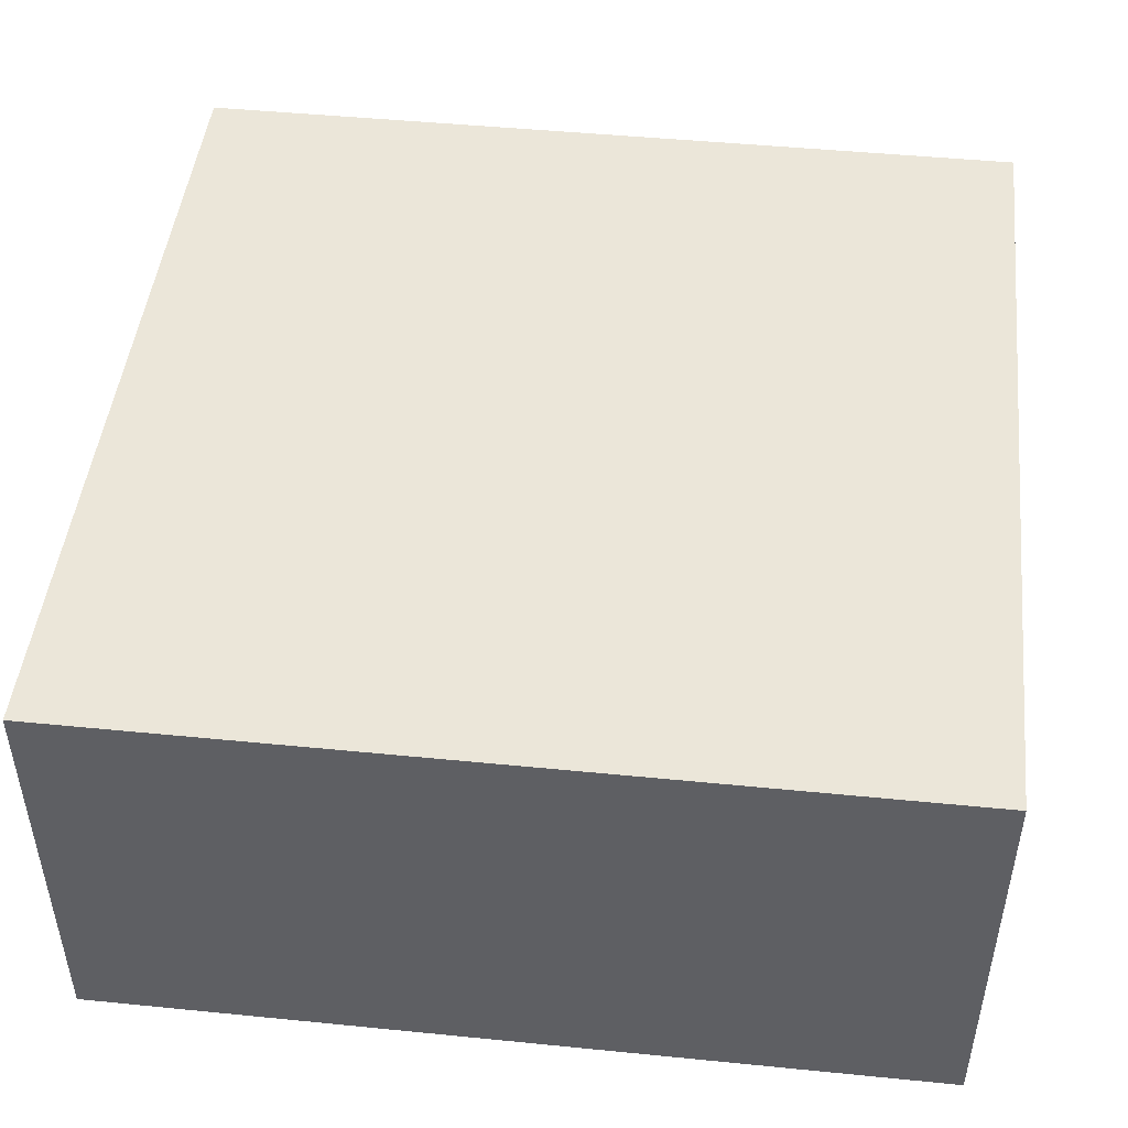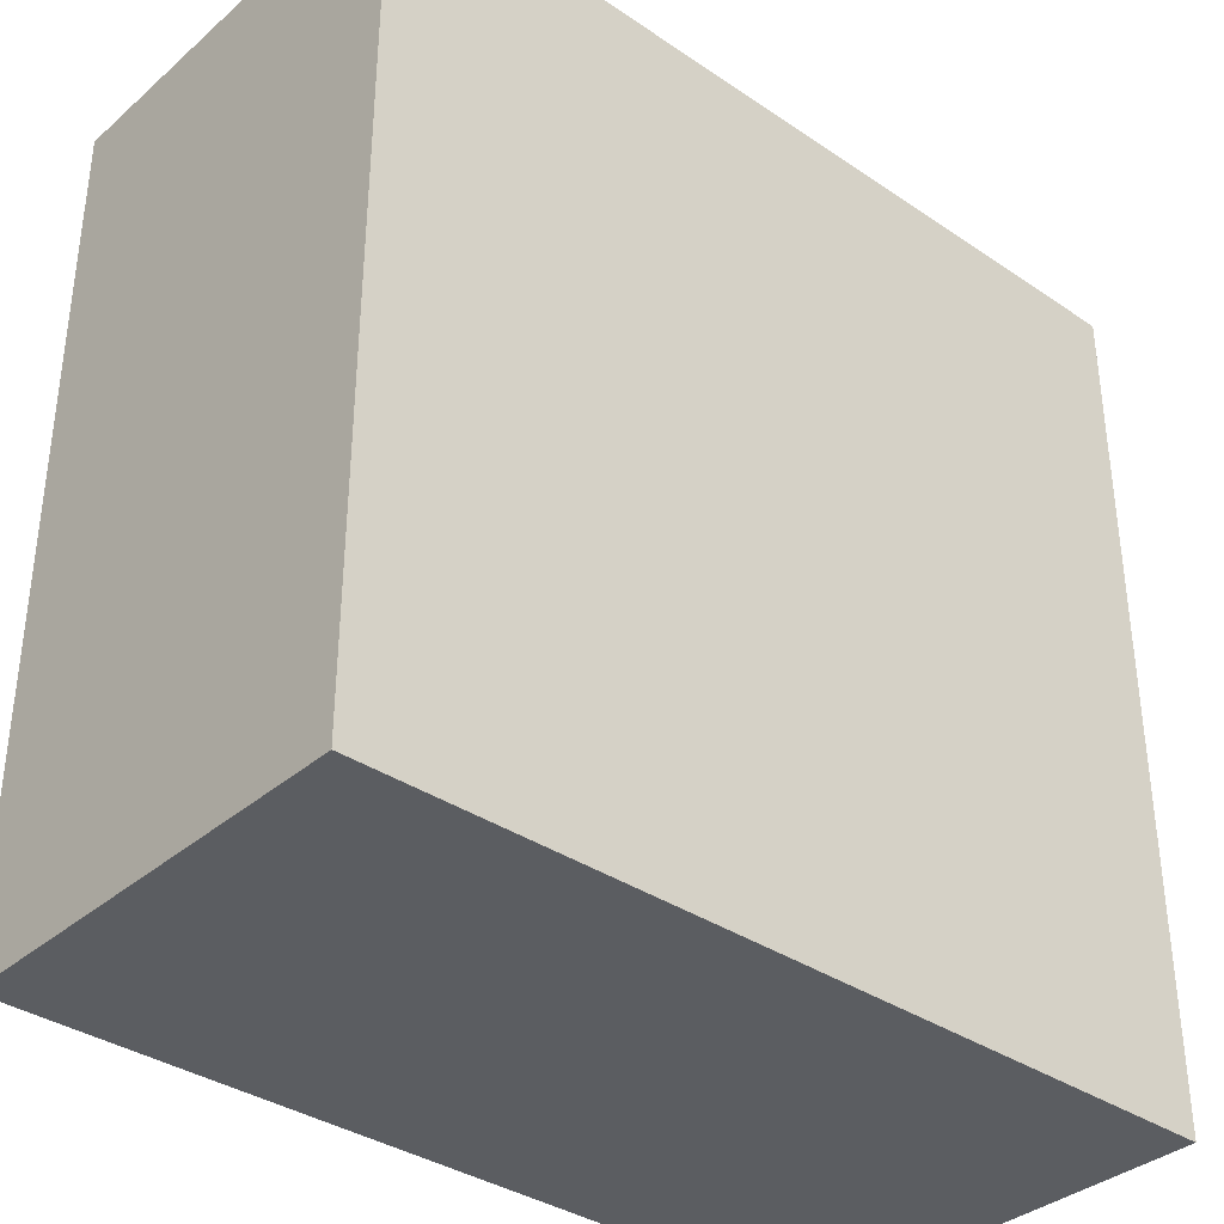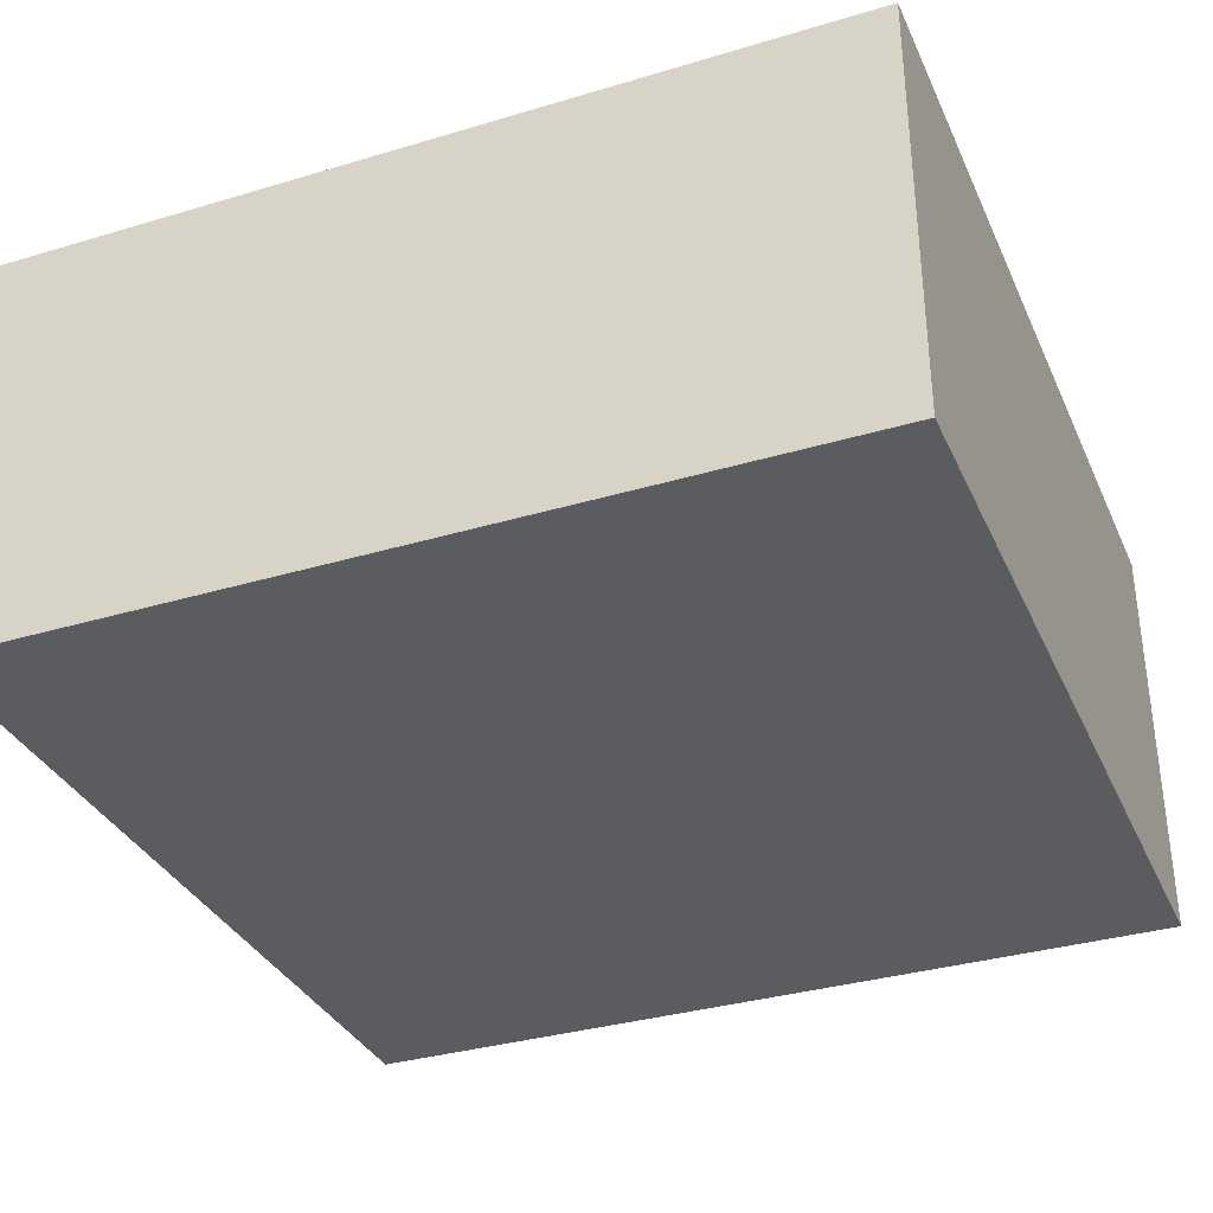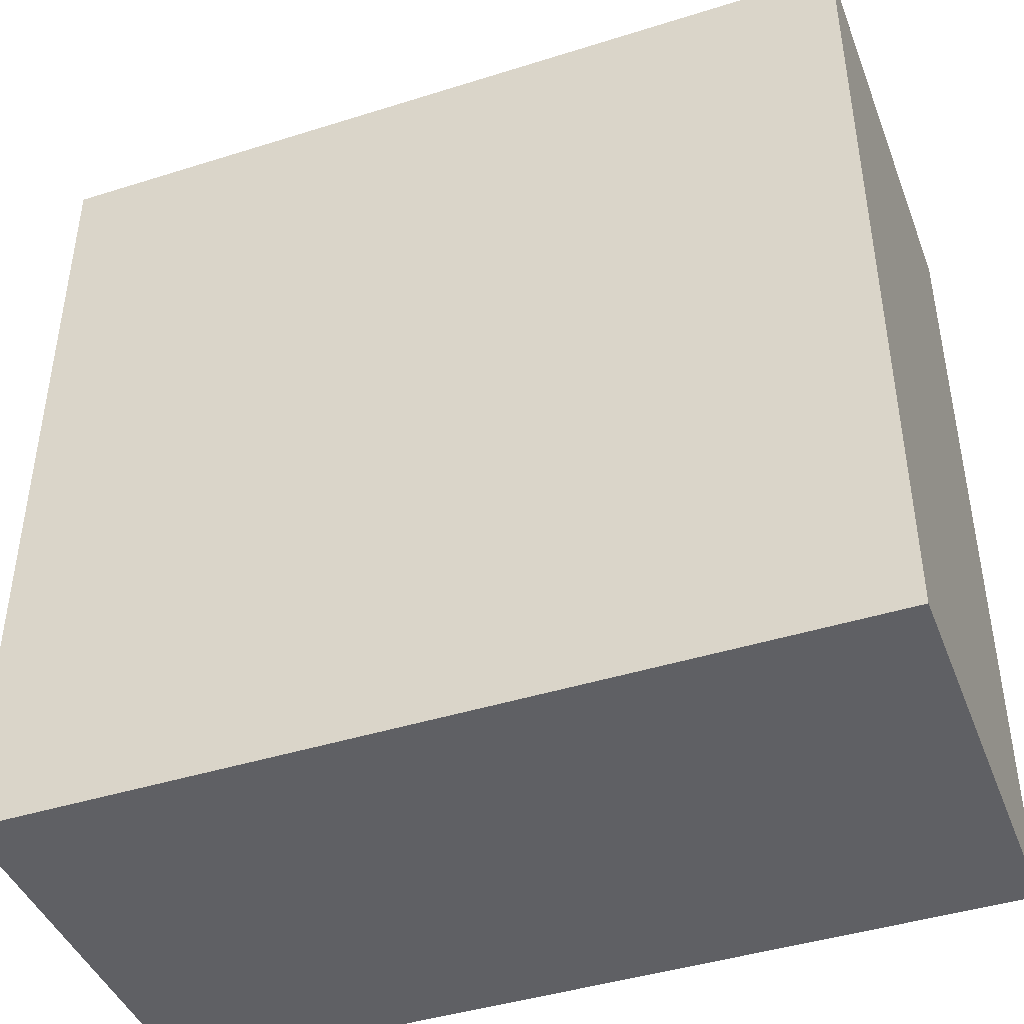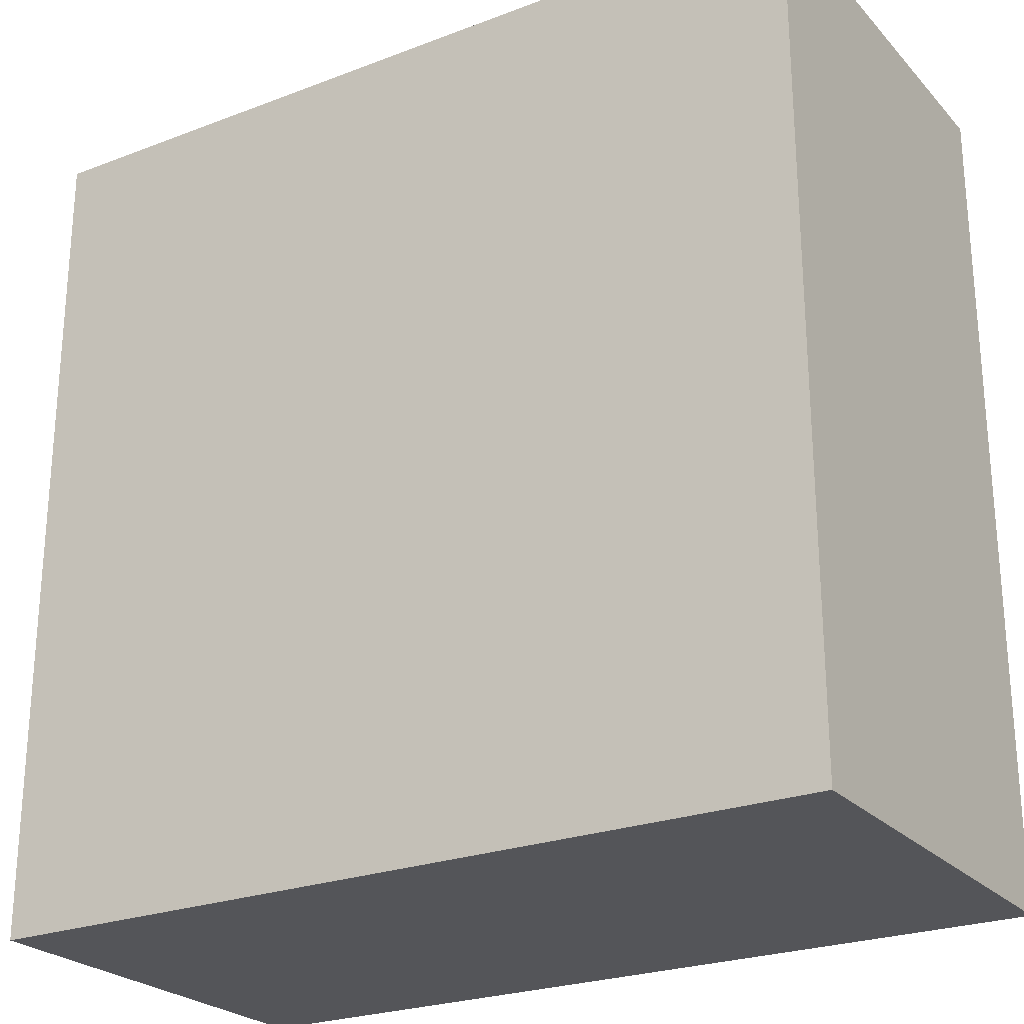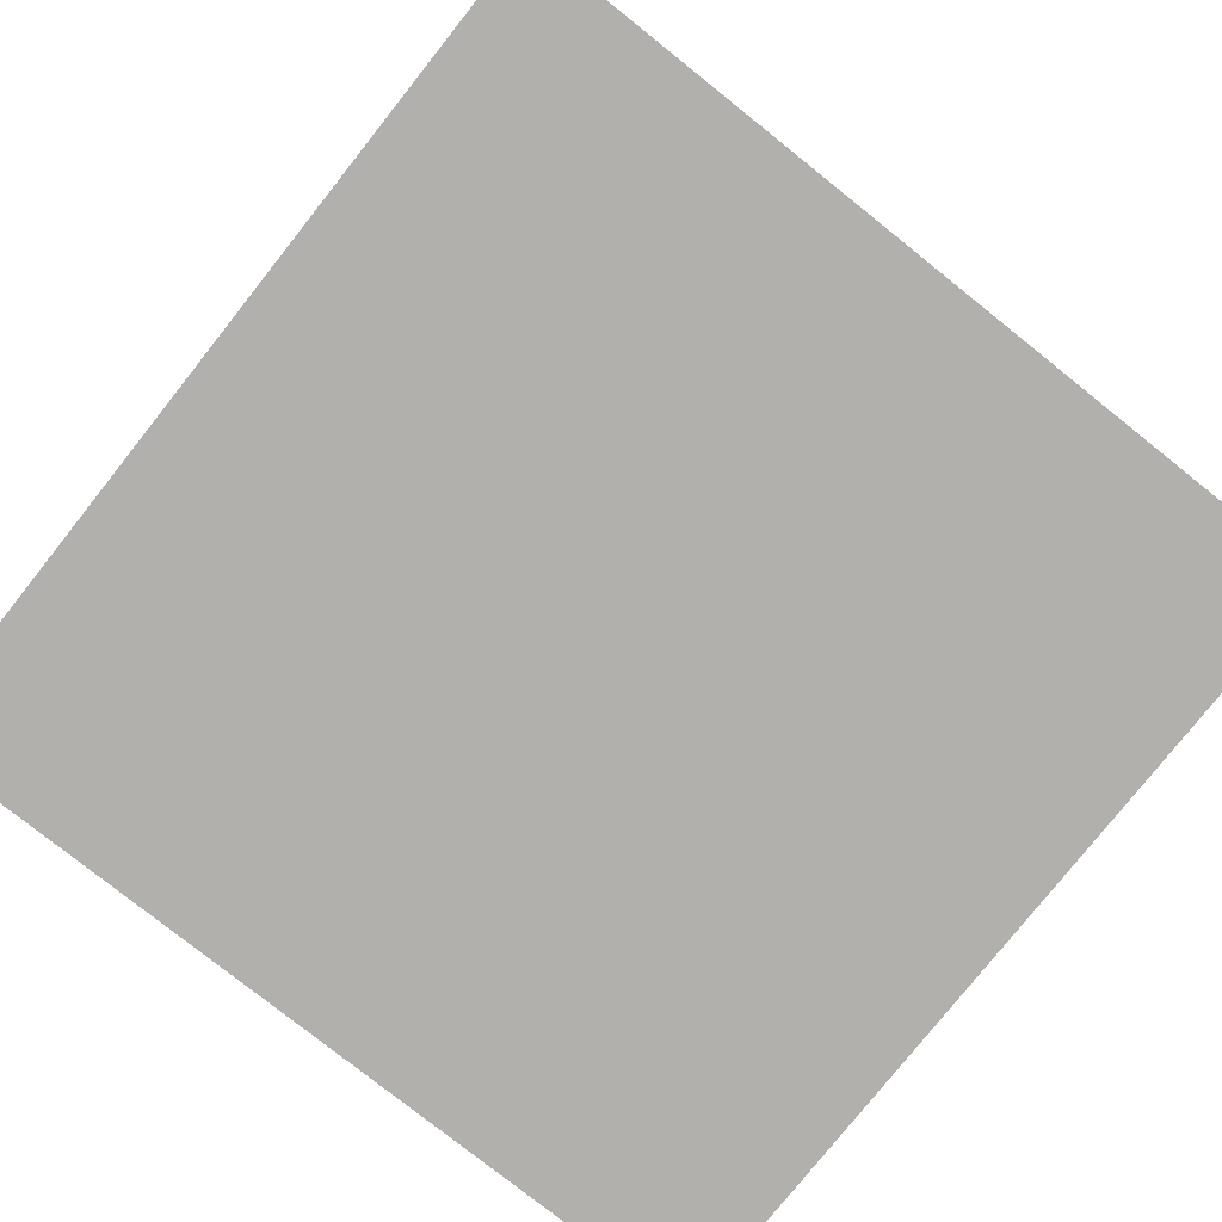
<metadata>
{"format":"obj","ext":"obj","renderer":"f3d","projection":"perspective","resolution":1024,"background":"white","views":[{"elev":47.2,"azim":96.4,"up":"+Y"},{"elev":-35.8,"azim":-41.6,"up":"+Z"},{"elev":-34.2,"azim":22.0,"up":"+Y"},{"elev":-43.3,"azim":-159.6,"up":"+Z"},{"elev":-24.8,"azim":-148.2,"up":"+Z"},{"elev":-78.8,"azim":-128.5,"up":"+Y"}]}
</metadata>
<code>
o Cube
v 0.1 0.05 -0.1
v 0.1 -0.05 -0.1
v 0.1 0.05 0.1
v 0.1 -0.05 0.1
v -0.1 0.05 -0.1
v -0.1 -0.05 -0.1
v -0.1 0.05 0.1
v -0.1 -0.05 0.1
f 1 5 7 3
f 4 3 7 8
f 8 7 5 6
f 6 2 4 8
f 2 1 3 4
f 6 5 1 2

</code>
